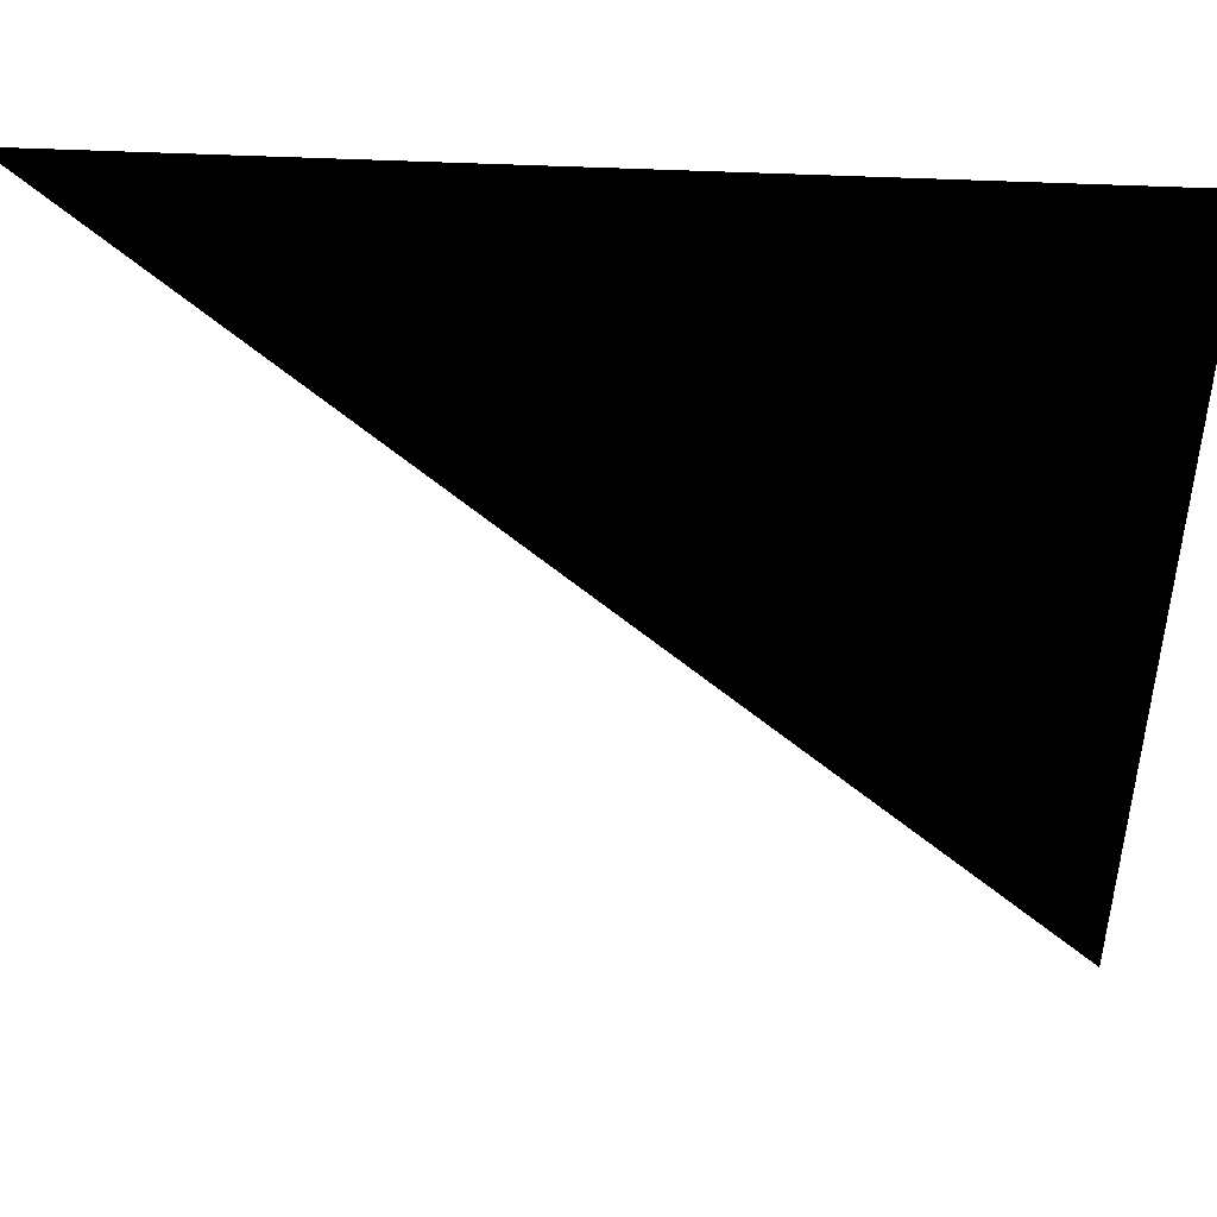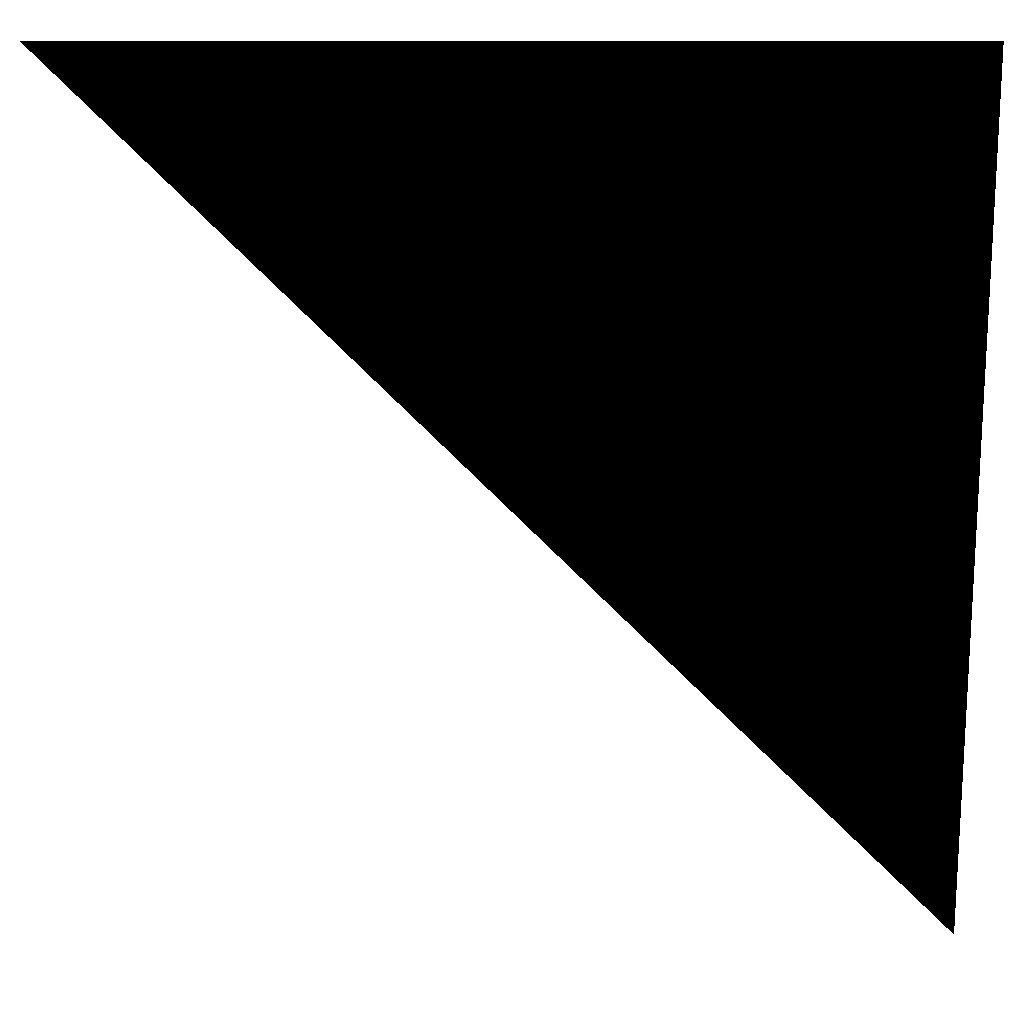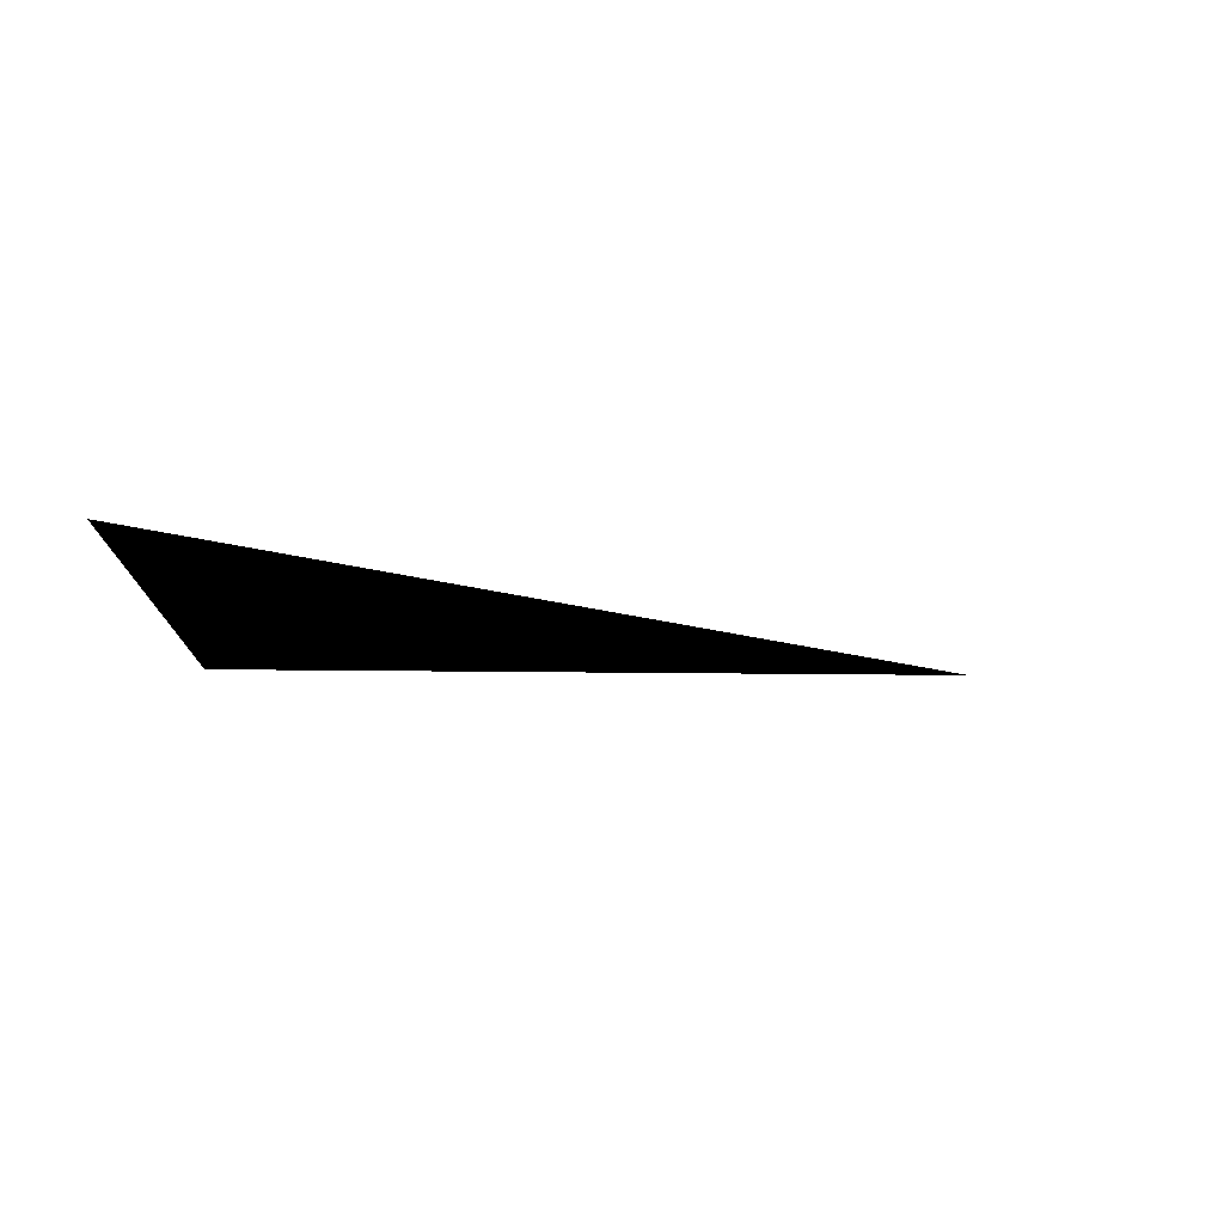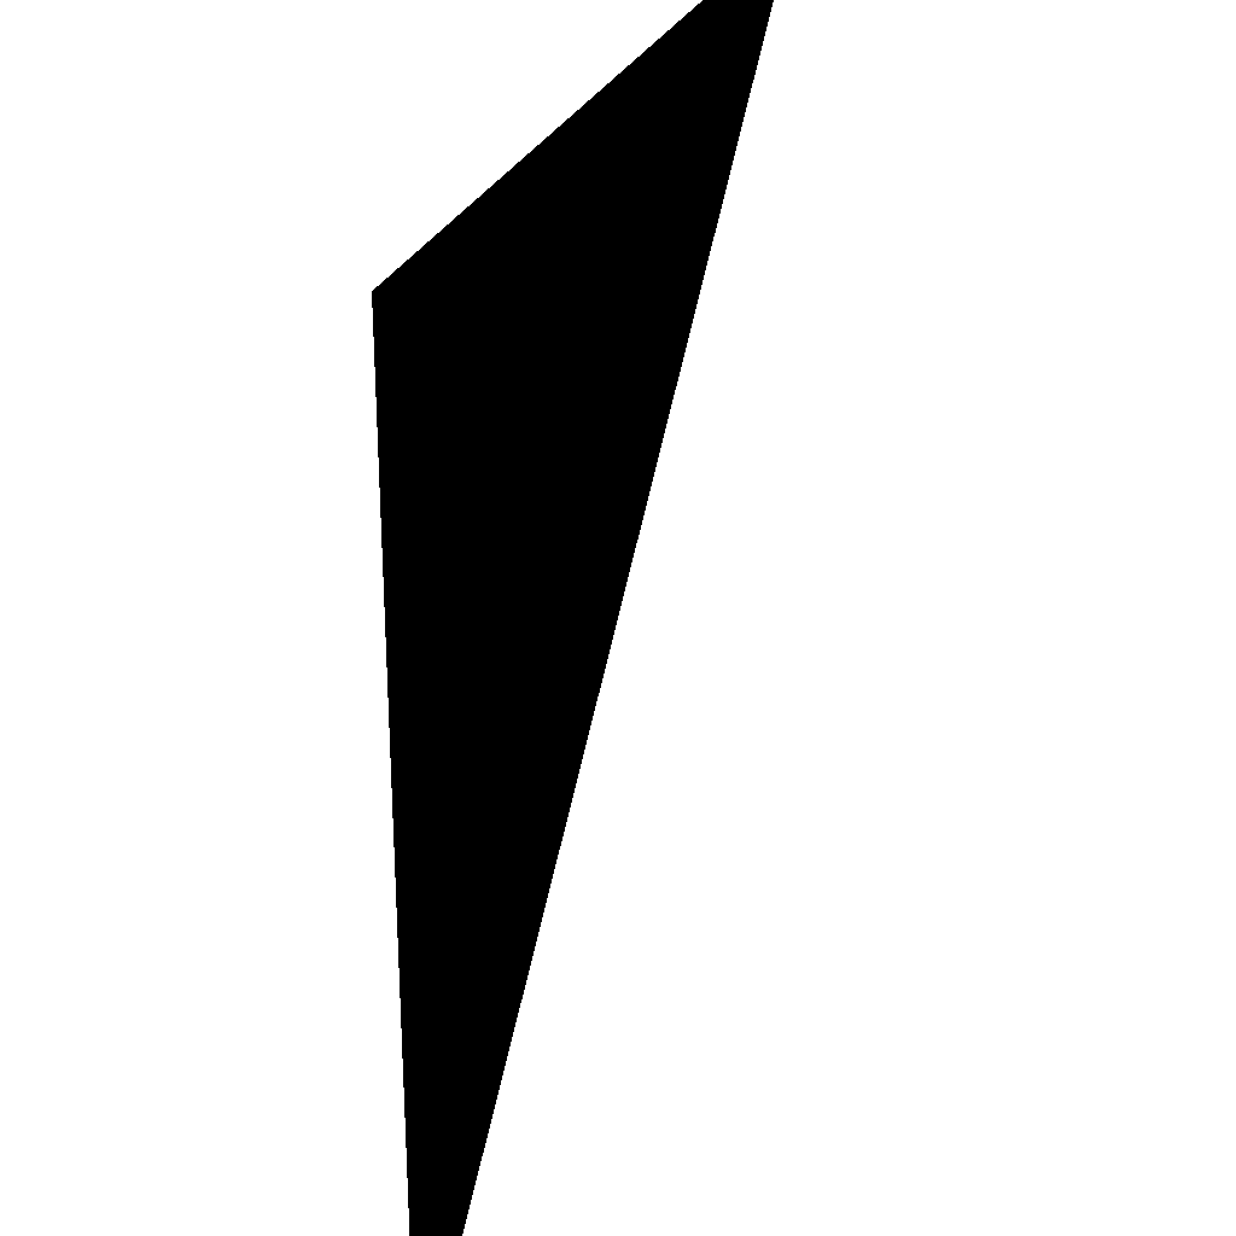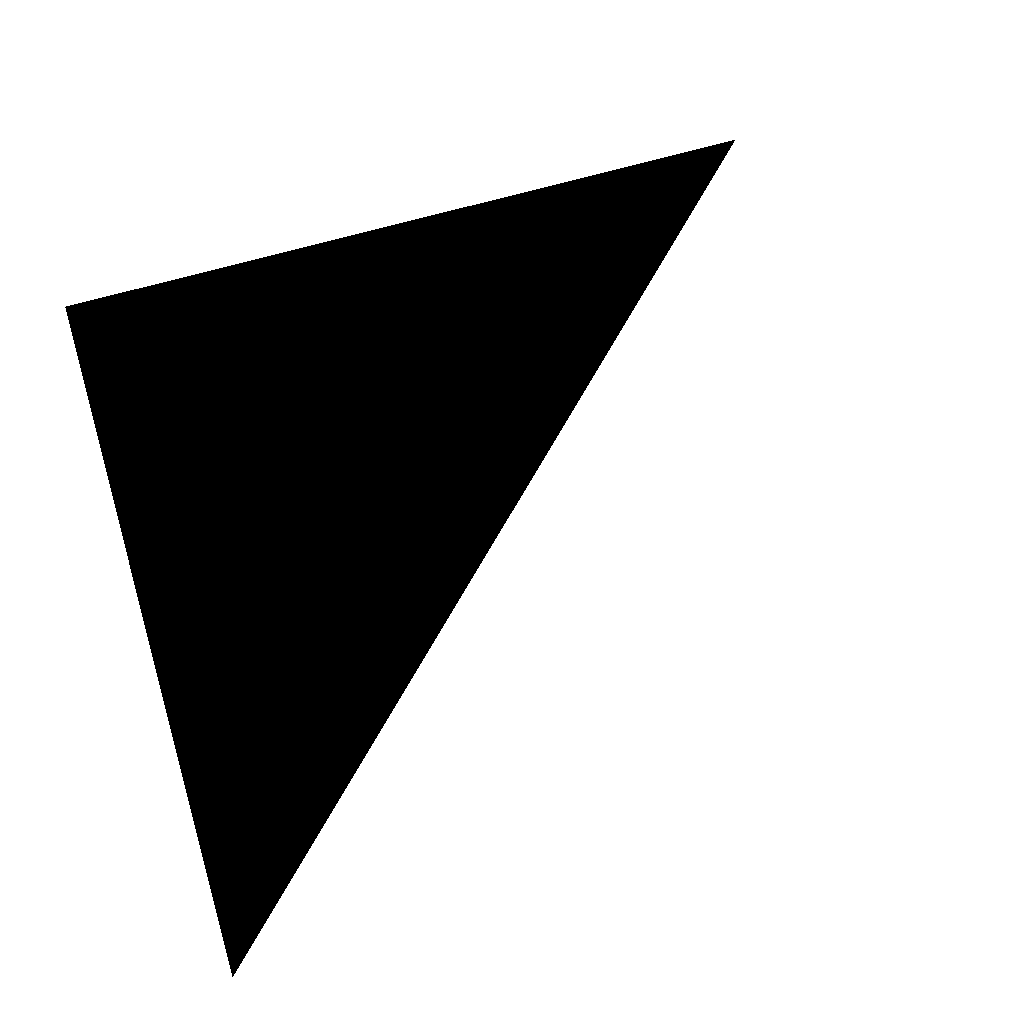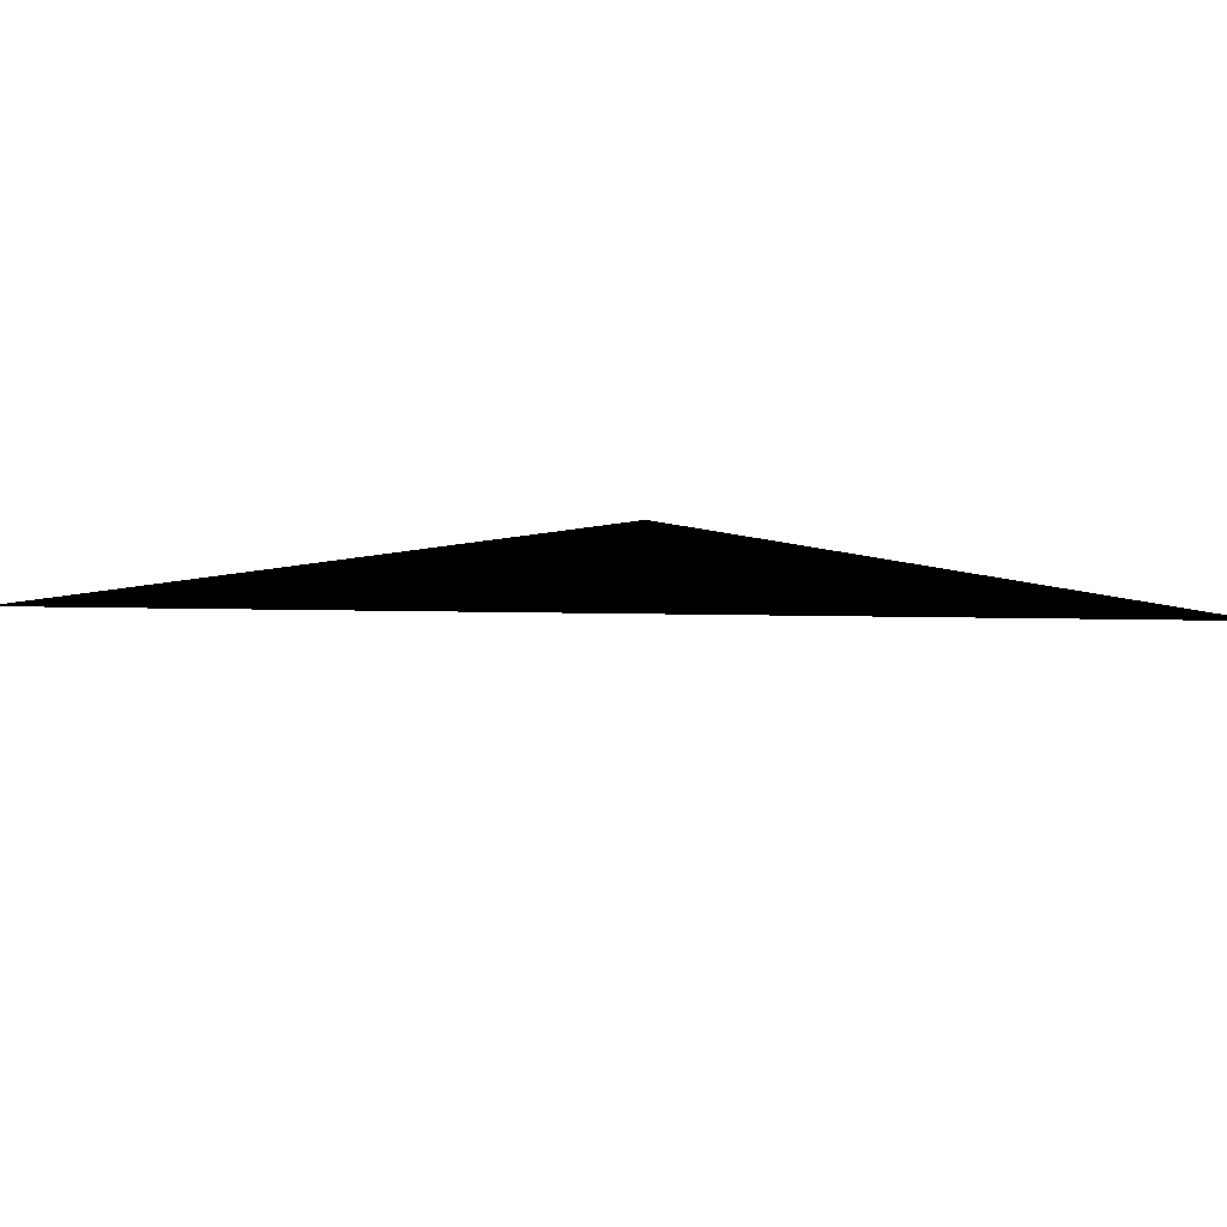
<metadata>
{"format":"obj","ext":"obj","renderer":"f3d","projection":"perspective","resolution":1024,"background":"white","views":[{"elev":46.3,"azim":-176.9,"up":"+Y"},{"elev":16.9,"azim":179.9,"up":"+Y"},{"elev":-9.1,"azim":-3.3,"up":"+Z"},{"elev":27.9,"azim":-70.5,"up":"+Y"},{"elev":61.0,"azim":-17.3,"up":"+Z"},{"elev":10.6,"azim":48.6,"up":"+Z"}]}
</metadata>
<code>
v  -1 -1 0
v  -1 1 0
v  1 1 0
f 1 2 3

</code>
